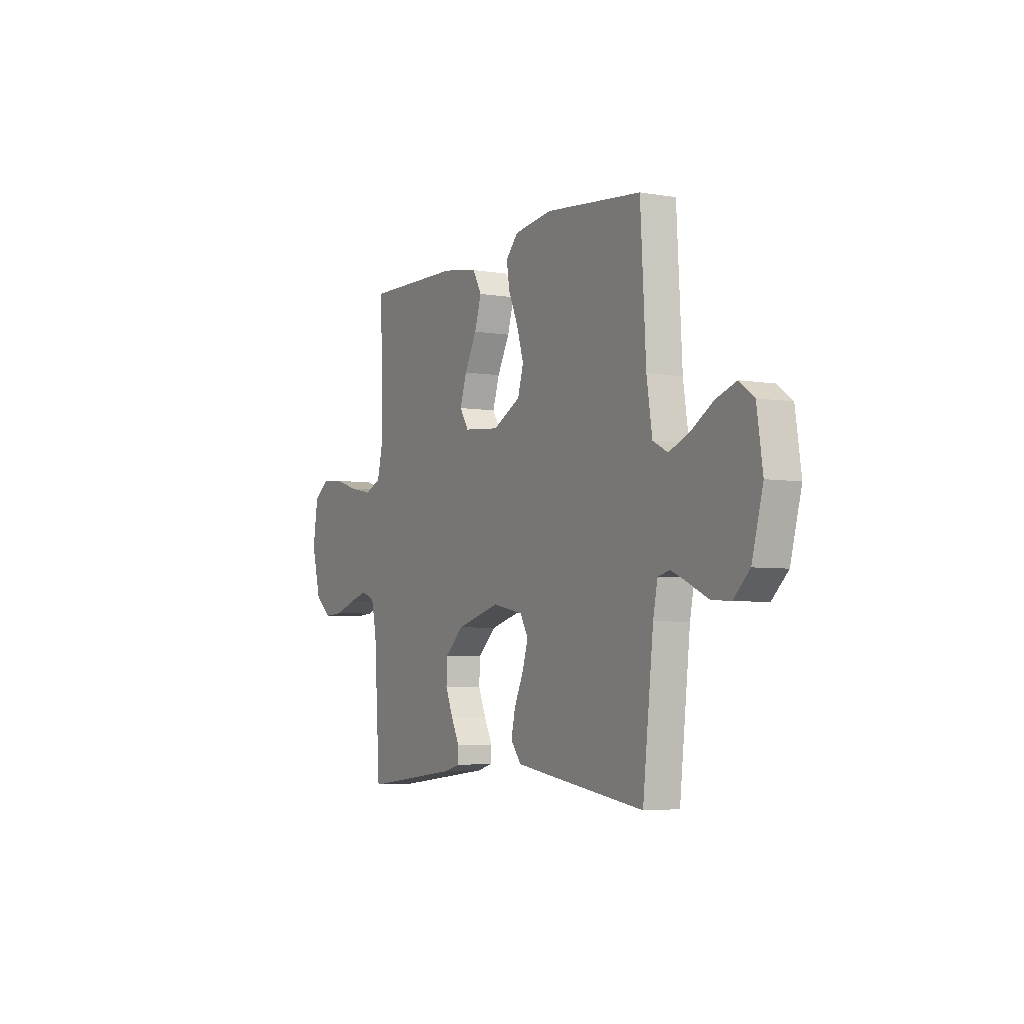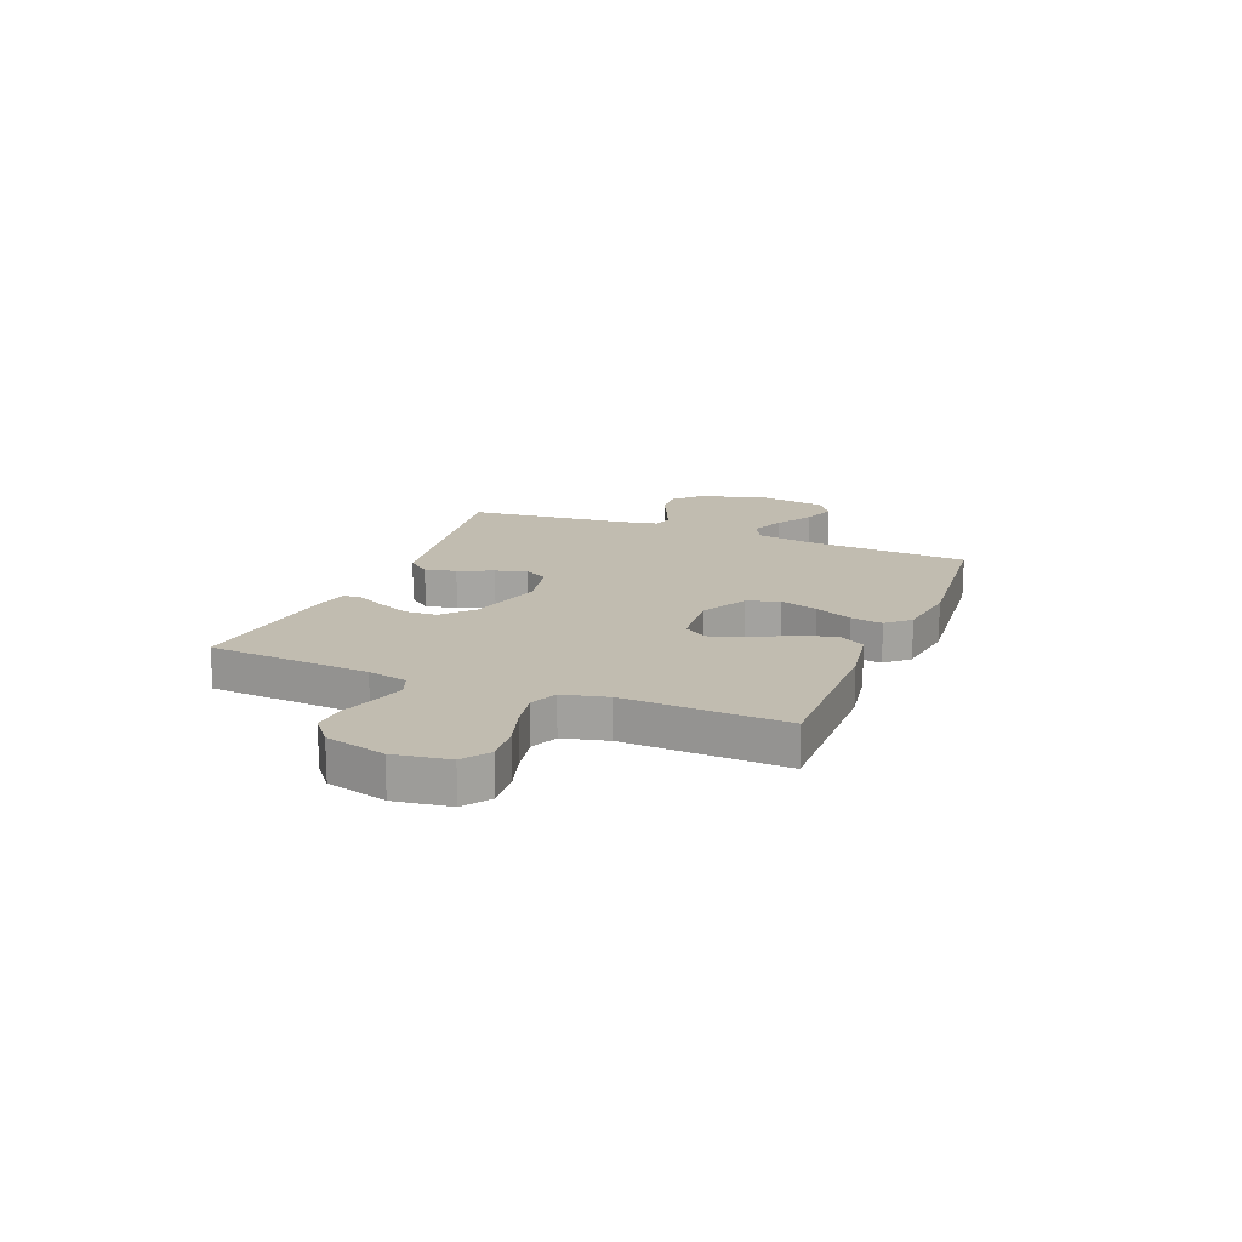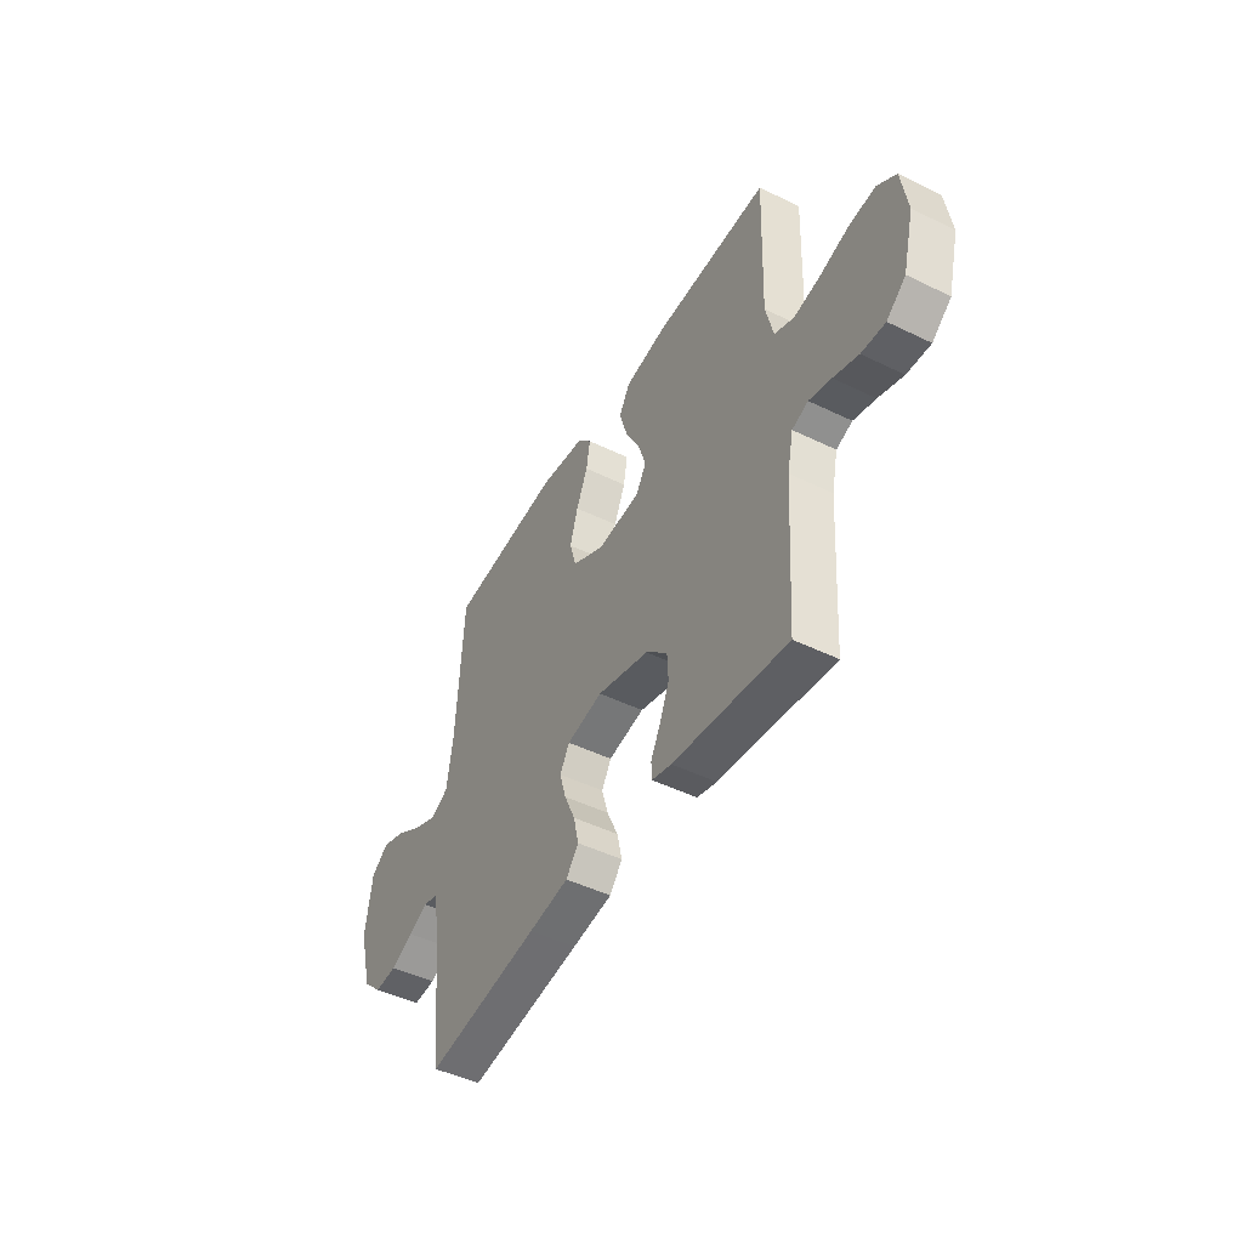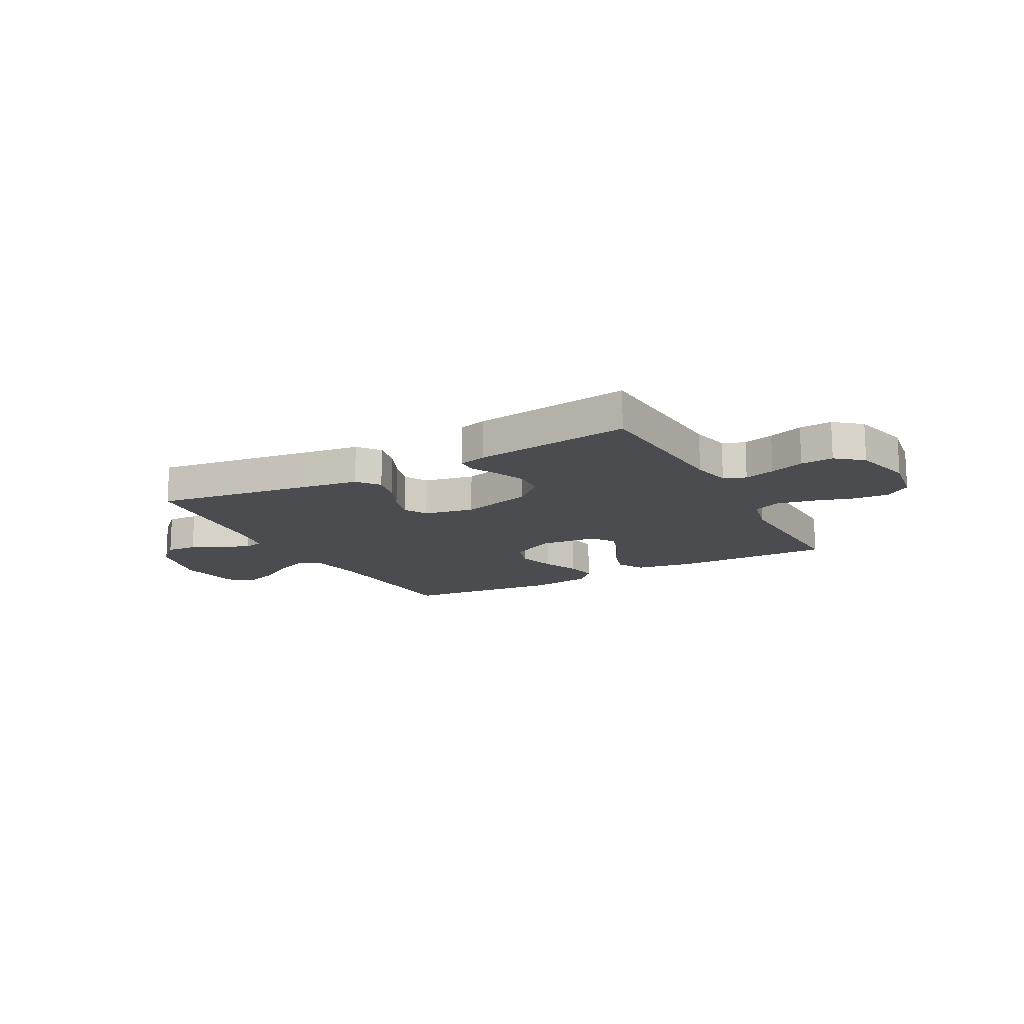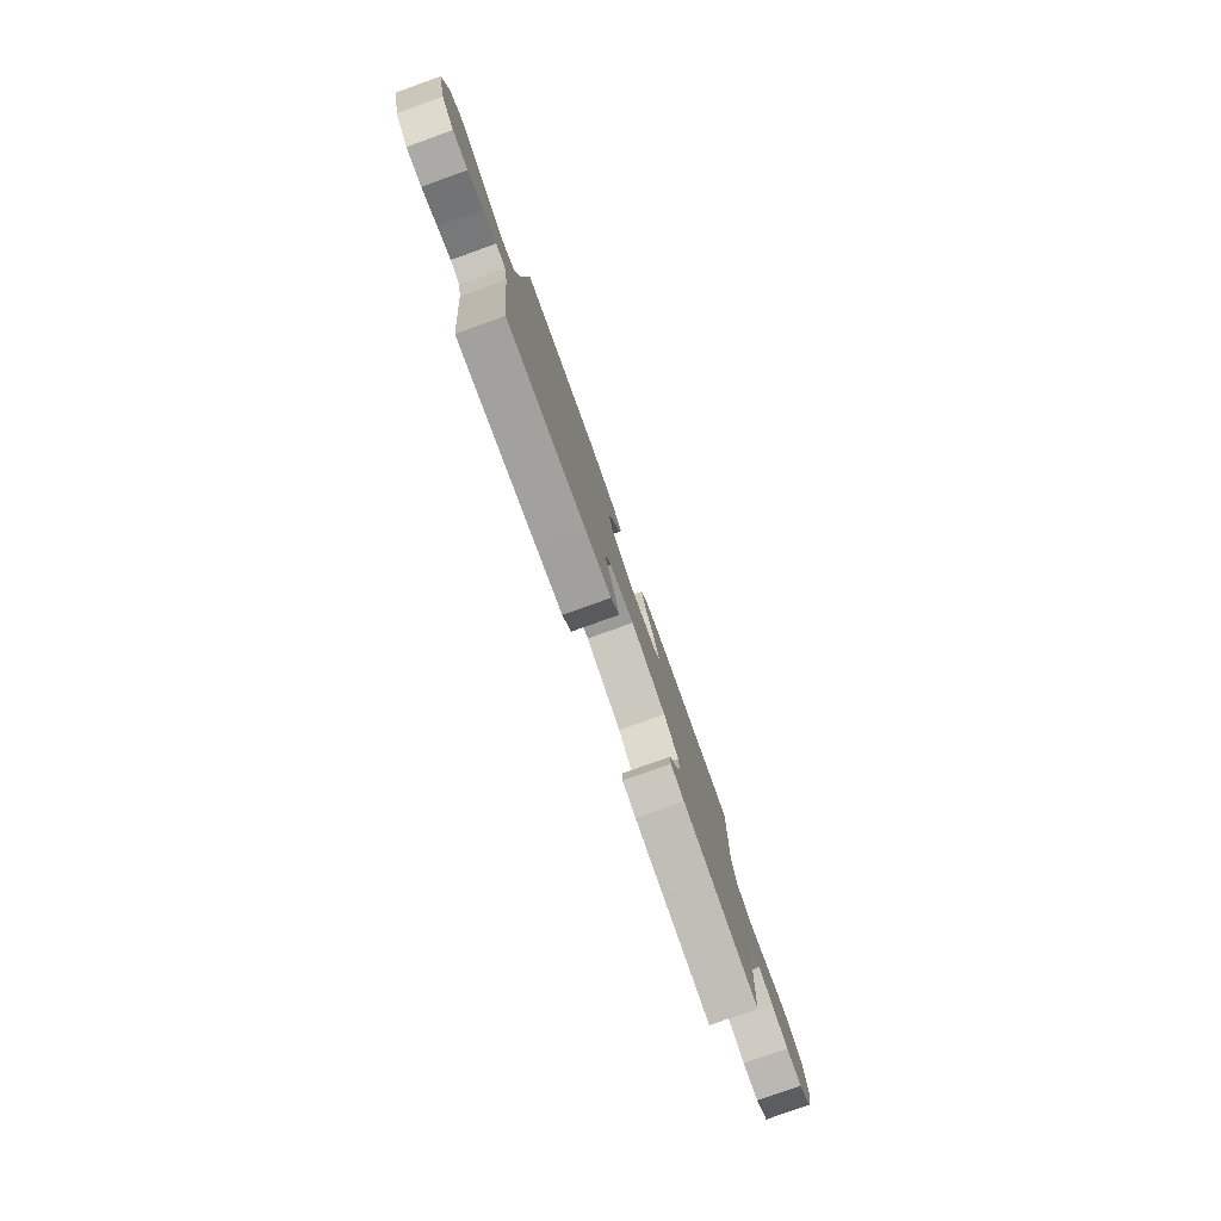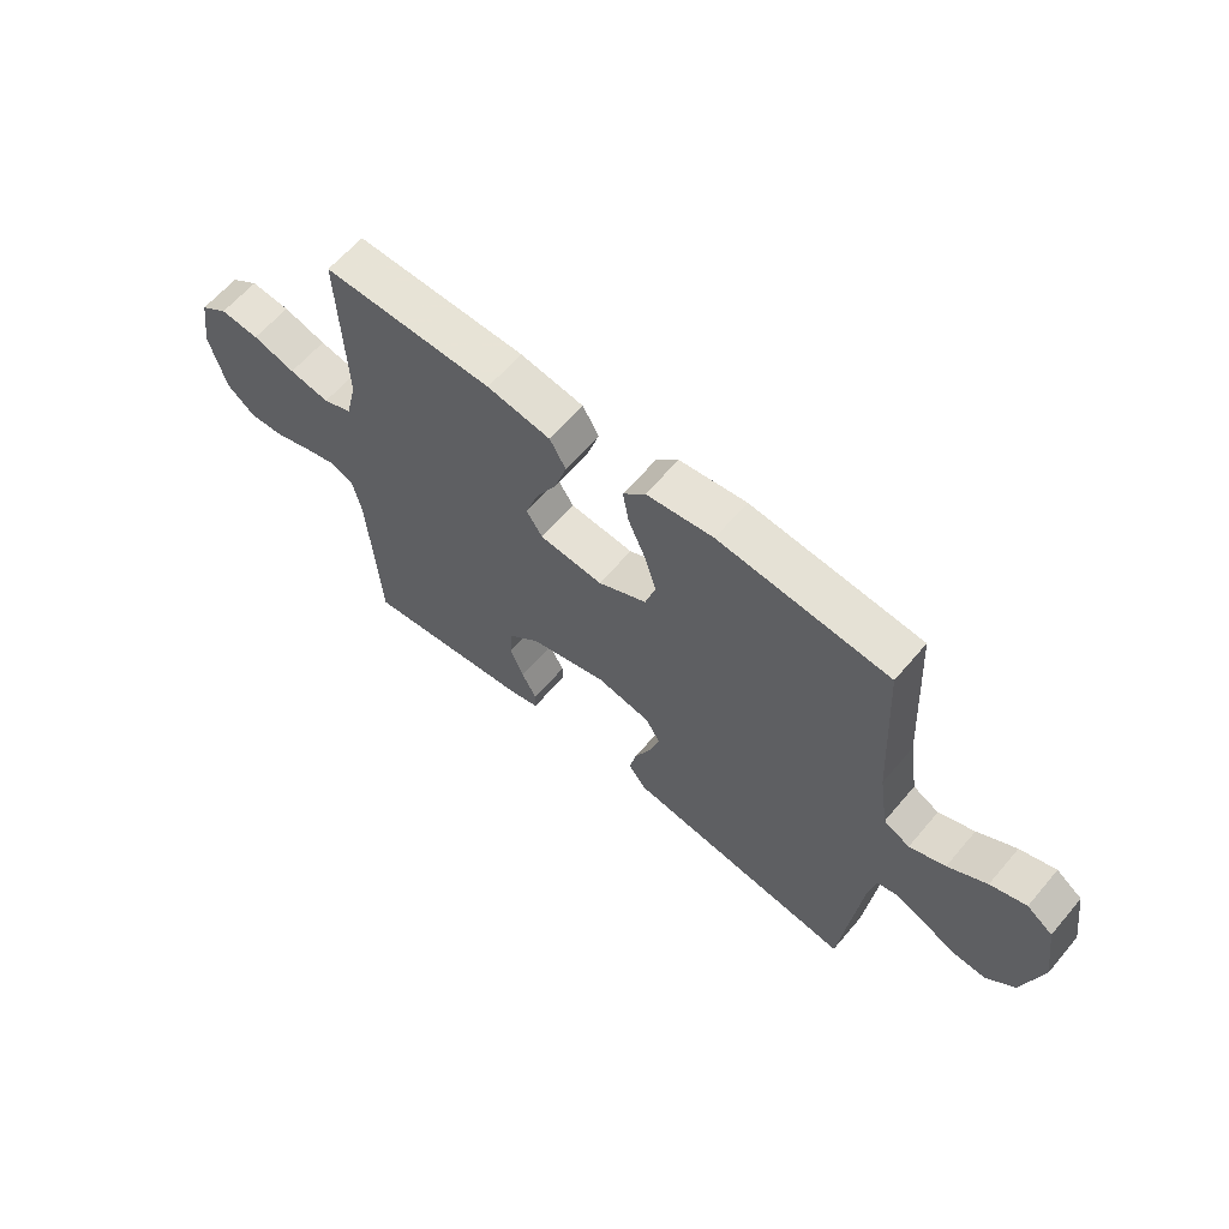
<metadata>
{"format":"obj","ext":"obj","renderer":"f3d","projection":"perspective","resolution":1024,"background":"white","views":[{"elev":-4.8,"azim":61.5,"up":"+Z"},{"elev":16.5,"azim":-67.9,"up":"+Y"},{"elev":-46.8,"azim":-119.0,"up":"+Z"},{"elev":-15.0,"azim":-151.5,"up":"+Y"},{"elev":-79.5,"azim":109.7,"up":"+Z"},{"elev":62.3,"azim":40.2,"up":"+Z"}]}
</metadata>
<code>
v 0.5 0.07 -0.5
v 0.2 0.07 -0.456
v 0.094 0.07 -0.44
v 0.061 0.07 -0.398
v 0.074 0.07 -0.34
v 0.103 0.07 -0.276
v 0.12 0.07 -0.218
v 0.095 0.07 -0.174
v 0 0.07 -0.155
v -0.137 0.07 -0.193
v -0.194 0.07 -0.245
v -0.197 0.07 -0.304
v -0.173 0.07 -0.362
v -0.147 0.07 -0.413
v -0.148 0.07 -0.449
v -0.2 0.07 -0.463
v -0.5 0.07 -0.5
v -0.519 0.07 -0.2
v -0.535 0.07 -0.126
v -0.577 0.07 -0.11
v -0.635 0.07 -0.126
v -0.7 0.07 -0.149
v -0.762 0.07 -0.153
v -0.812 0.07 -0.112
v -0.841 0.07 0
v -0.825 0.07 0.103
v -0.776 0.07 0.138
v -0.707 0.07 0.132
v -0.632 0.07 0.109
v -0.561 0.07 0.095
v -0.51 0.07 0.117
v -0.49 0.07 0.2
v -0.5 0.07 0.5
v -0.2 0.07 0.495
v -0.088 0.07 0.476
v -0.06 0.07 0.426
v -0.081 0.07 0.358
v -0.119 0.07 0.286
v -0.14 0.07 0.221
v -0.112 0.07 0.177
v 0 0.07 0.167
v 0.086 0.07 0.212
v 0.104 0.07 0.273
v 0.083 0.07 0.343
v 0.053 0.07 0.412
v 0.043 0.07 0.472
v 0.082 0.07 0.514
v 0.2 0.07 0.53
v 0.5 0.07 0.5
v 0.517 0.07 0.2
v 0.534 0.07 0.089
v 0.58 0.07 0.065
v 0.643 0.07 0.091
v 0.711 0.07 0.133
v 0.774 0.07 0.155
v 0.82 0.07 0.122
v 0.838 0.07 0
v 0.804 0.07 -0.128
v 0.754 0.07 -0.176
v 0.695 0.07 -0.172
v 0.636 0.07 -0.144
v 0.584 0.07 -0.121
v 0.547 0.07 -0.13
v 0.533 0.07 -0.2
v 0.5 0 -0.5
v 0.2 0 -0.456
v 0.094 0 -0.44
v 0.061 0 -0.398
v 0.074 0 -0.34
v 0.103 0 -0.276
v 0.12 0 -0.218
v 0.095 0 -0.174
v 0 0 -0.155
v -0.137 0 -0.193
v -0.194 0 -0.245
v -0.197 0 -0.304
v -0.173 0 -0.362
v -0.147 0 -0.413
v -0.148 0 -0.449
v -0.2 0 -0.463
v -0.5 0 -0.5
v -0.519 0 -0.2
v -0.535 0 -0.126
v -0.577 0 -0.11
v -0.635 0 -0.126
v -0.7 0 -0.149
v -0.762 0 -0.153
v -0.812 0 -0.112
v -0.841 0 0
v -0.825 0 0.103
v -0.776 0 0.138
v -0.707 0 0.132
v -0.632 0 0.109
v -0.561 0 0.095
v -0.51 0 0.117
v -0.49 0 0.2
v -0.5 0 0.5
v -0.2 0 0.495
v -0.088 0 0.476
v -0.06 0 0.426
v -0.081 0 0.358
v -0.119 0 0.286
v -0.14 0 0.221
v -0.112 0 0.177
v 0 0 0.167
v 0.086 0 0.212
v 0.104 0 0.273
v 0.083 0 0.343
v 0.053 0 0.412
v 0.043 0 0.472
v 0.082 0 0.514
v 0.2 0 0.53
v 0.5 0 0.5
v 0.517 0 0.2
v 0.534 0 0.089
v 0.58 0 0.065
v 0.643 0 0.091
v 0.711 0 0.133
v 0.774 0 0.155
v 0.82 0 0.122
v 0.838 0 0
v 0.804 0 -0.128
v 0.754 0 -0.176
v 0.695 0 -0.172
v 0.636 0 -0.144
v 0.584 0 -0.121
v 0.547 0 -0.13
v 0.533 0 -0.2
f 59 60 61
f 58 59 61
f 57 58 61
f 56 57 61
f 55 56 61
f 54 55 61
f 53 54 61
f 52 53 61 62
f 51 52 62 63
f 48 49 50
f 47 48 50
f 46 47 50
f 45 46 50
f 44 45 50
f 51 63 64
f 50 51 64
f 44 50 64
f 43 44 64
f 36 37 38
f 35 36 38
f 34 35 38
f 33 34 38
f 32 33 38
f 31 32 38 39
f 30 31 39 40
f 27 28 29
f 26 27 29
f 25 26 29
f 24 25 29
f 23 24 29
f 22 23 29
f 21 22 29
f 20 21 29 30
f 30 40 41
f 20 30 41
f 19 20 41
f 16 17 18
f 15 16 18
f 14 15 18
f 13 14 18
f 12 13 18 19
f 4 5 6
f 3 4 6
f 2 3 6
f 1 2 6
f 64 1 6
f 64 6 7
f 64 7 8
f 43 64 8
f 42 43 8
f 41 42 8 9
f 19 41 9 10
f 11 12 19
f 10 11 19
f 125 124 123
f 125 123 122
f 125 122 121
f 125 121 120
f 125 120 119
f 125 119 118
f 125 118 117
f 126 125 117 116
f 127 126 116 115
f 114 113 112
f 114 112 111
f 114 111 110
f 114 110 109
f 114 109 108
f 128 127 115
f 128 115 114
f 128 114 108
f 128 108 107
f 102 101 100
f 102 100 99
f 102 99 98
f 102 98 97
f 102 97 96
f 103 102 96 95
f 104 103 95 94
f 93 92 91
f 93 91 90
f 93 90 89
f 93 89 88
f 93 88 87
f 93 87 86
f 93 86 85
f 94 93 85 84
f 105 104 94
f 105 94 84
f 105 84 83
f 82 81 80
f 82 80 79
f 82 79 78
f 82 78 77
f 83 82 77 76
f 70 69 68
f 70 68 67
f 70 67 66
f 70 66 65
f 70 65 128
f 71 70 128
f 72 71 128
f 72 128 107
f 72 107 106
f 73 72 106 105
f 74 73 105 83
f 83 76 75
f 83 75 74
f 1 65 66 2
f 2 66 67 3
f 3 67 68 4
f 4 68 69 5
f 5 69 70 6
f 6 70 71 7
f 7 71 72 8
f 8 72 73 9
f 9 73 74 10
f 10 74 75 11
f 11 75 76 12
f 12 76 77 13
f 13 77 78 14
f 14 78 79 15
f 15 79 80 16
f 16 80 81 17
f 17 81 82 18
f 18 82 83 19
f 19 83 84 20
f 20 84 85 21
f 21 85 86 22
f 22 86 87 23
f 23 87 88 24
f 24 88 89 25
f 25 89 90 26
f 26 90 91 27
f 27 91 92 28
f 28 92 93 29
f 29 93 94 30
f 30 94 95 31
f 31 95 96 32
f 32 96 97 33
f 33 97 98 34
f 34 98 99 35
f 35 99 100 36
f 36 100 101 37
f 37 101 102 38
f 38 102 103 39
f 39 103 104 40
f 40 104 105 41
f 41 105 106 42
f 42 106 107 43
f 43 107 108 44
f 44 108 109 45
f 45 109 110 46
f 46 110 111 47
f 47 111 112 48
f 48 112 113 49
f 49 113 114 50
f 50 114 115 51
f 51 115 116 52
f 52 116 117 53
f 53 117 118 54
f 54 118 119 55
f 55 119 120 56
f 56 120 121 57
f 57 121 122 58
f 58 122 123 59
f 59 123 124 60
f 60 124 125 61
f 61 125 126 62
f 62 126 127 63
f 63 127 128 64
f 64 128 65 1

</code>
